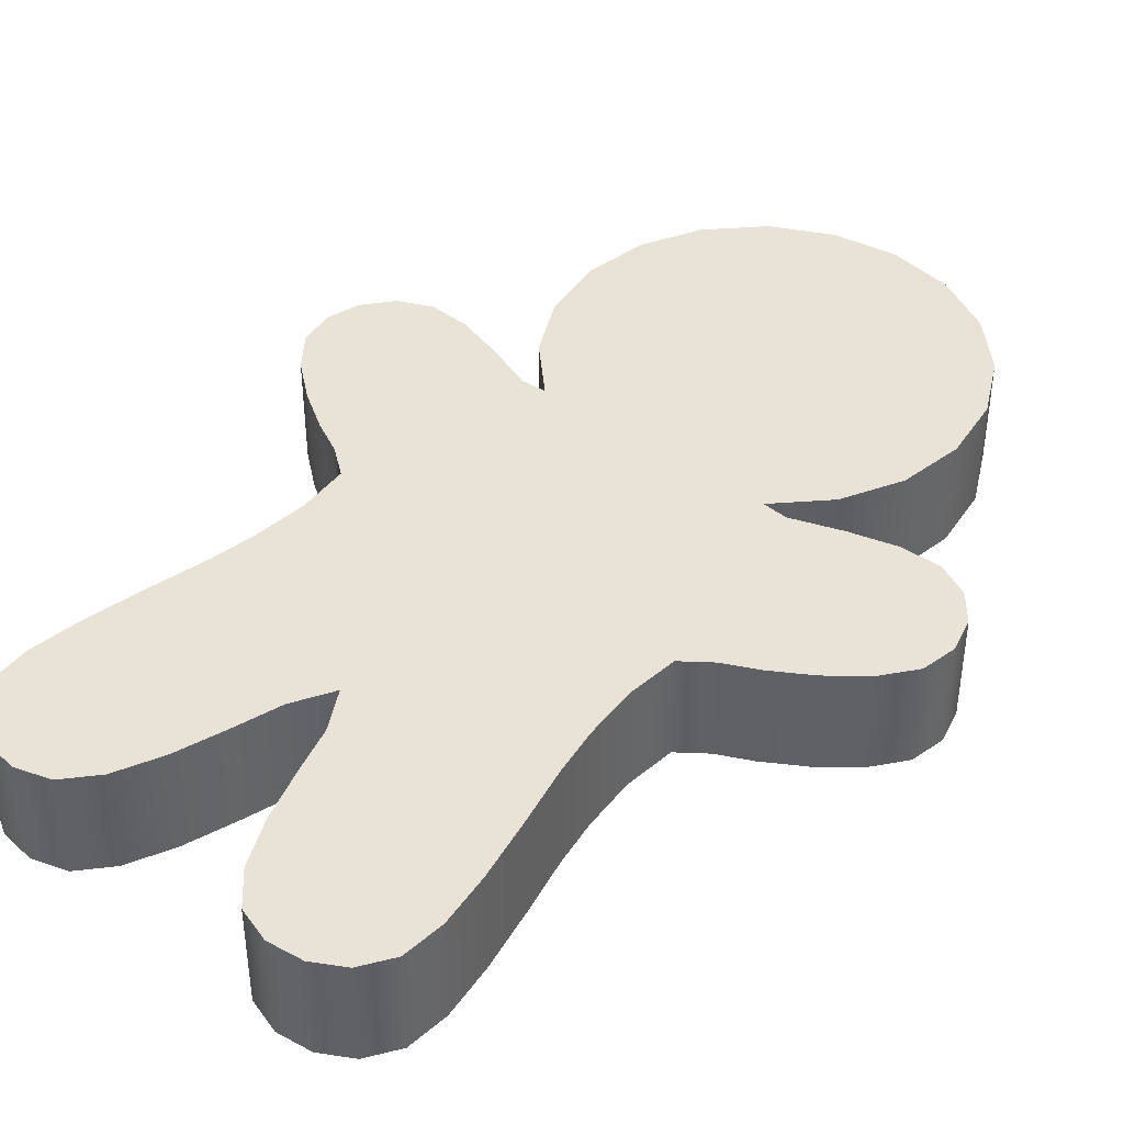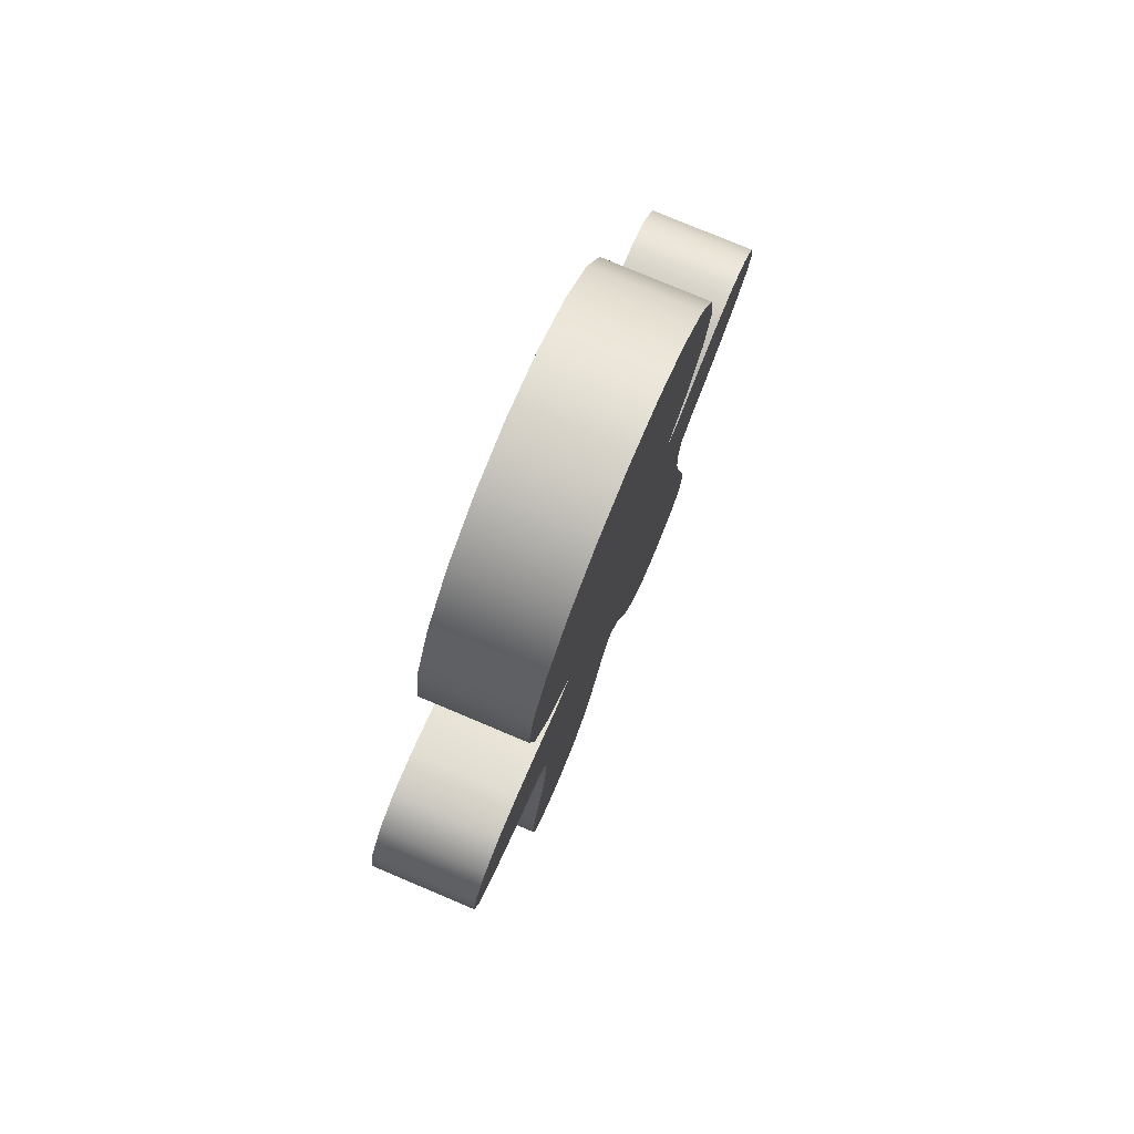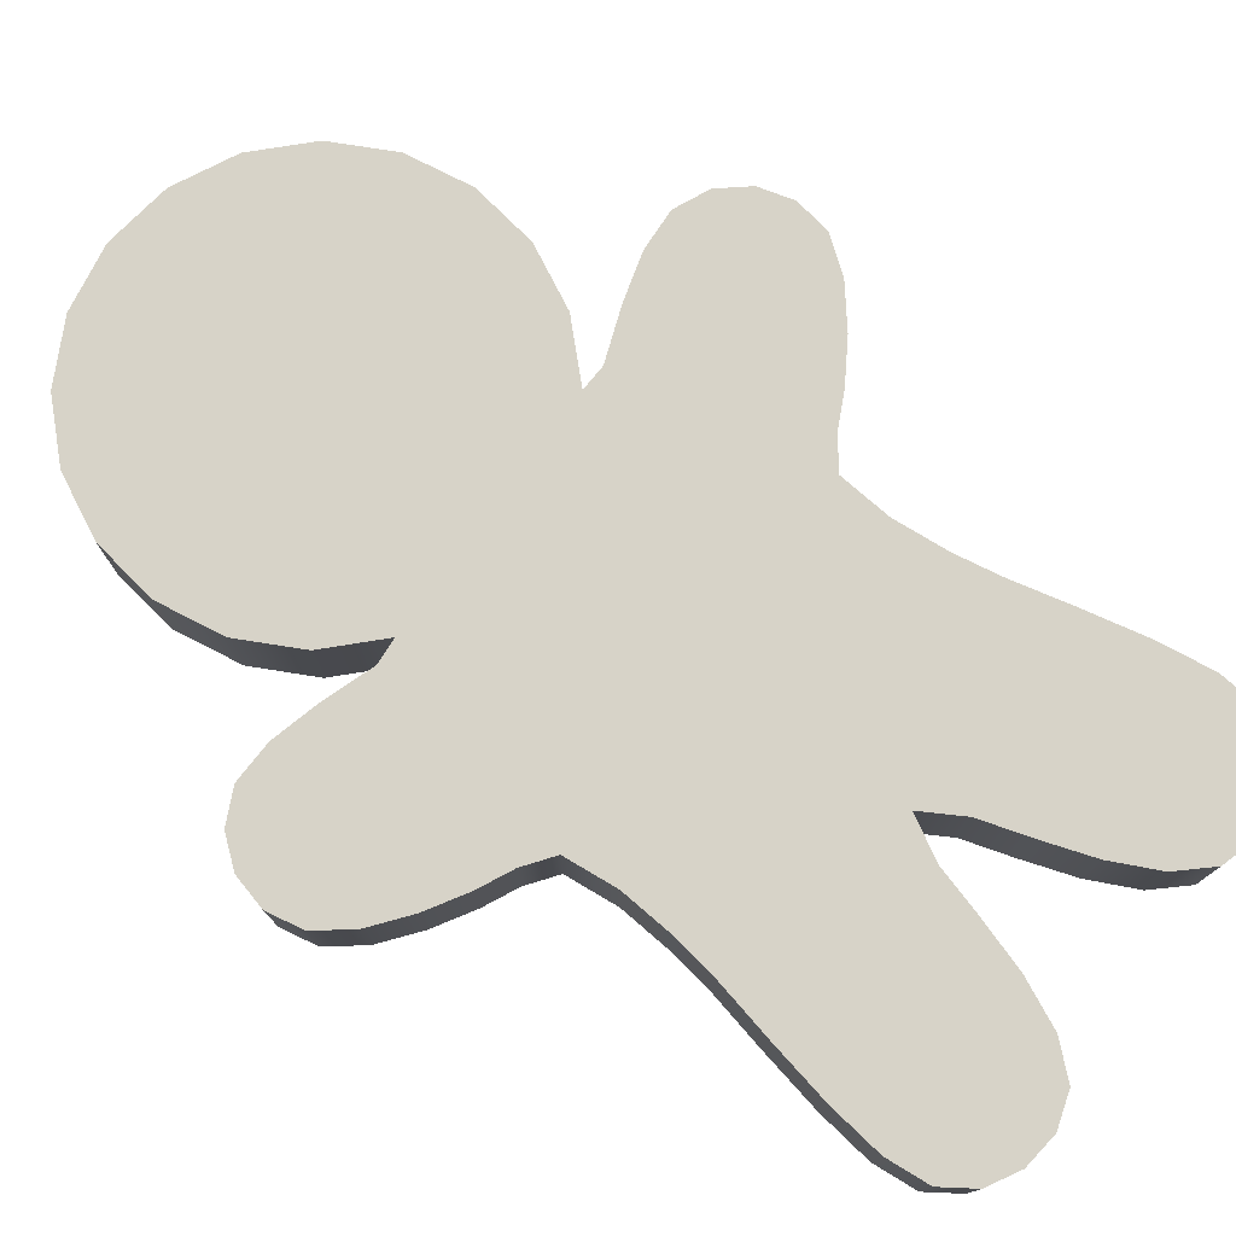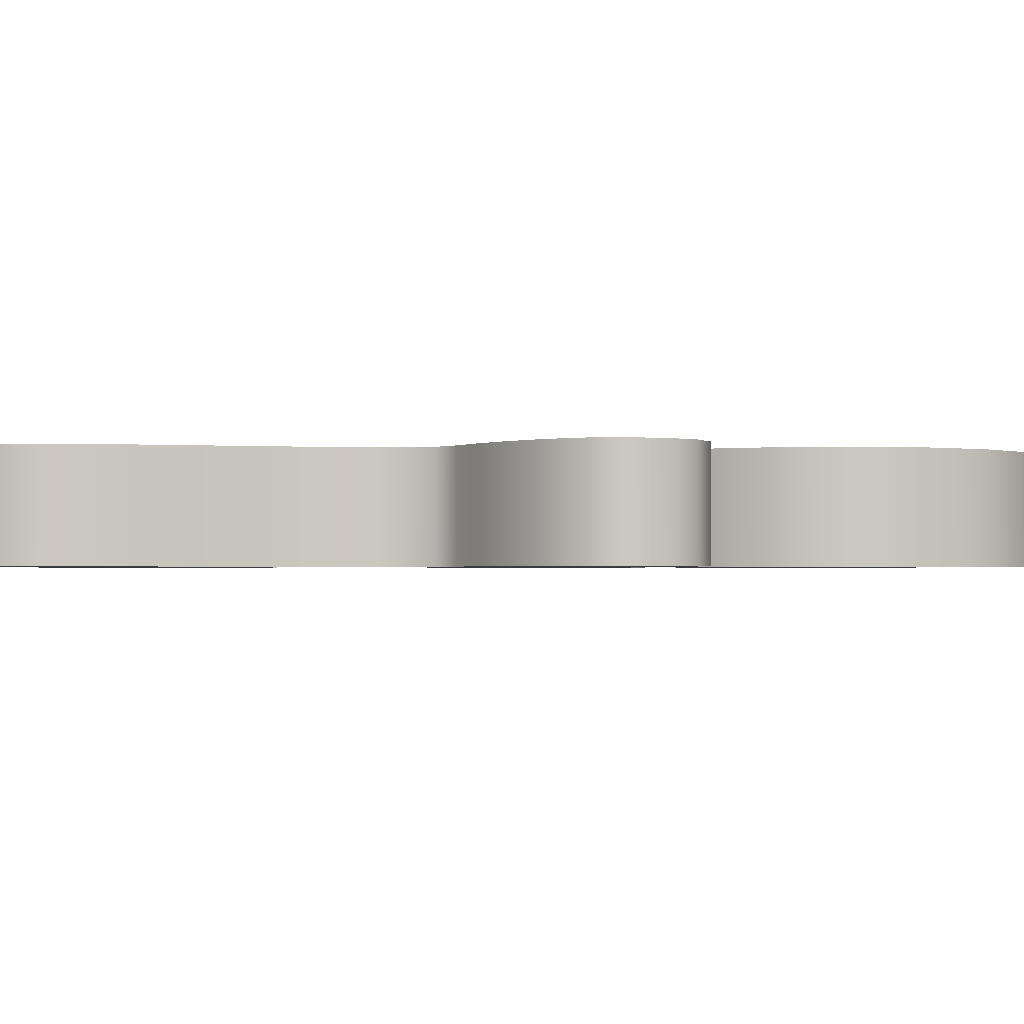
<metadata>
{"format":"obj","ext":"obj","renderer":"f3d","projection":"perspective","resolution":1024,"background":"white","views":[{"elev":41.7,"azim":39.8,"up":"+Z"},{"elev":78.7,"azim":112.8,"up":"+Y"},{"elev":77.2,"azim":-54.1,"up":"+Z"},{"elev":-1.4,"azim":87.2,"up":"+Z"}]}
</metadata>
<code>
g meger3d_Char_sundries_C1_3
v -0.1372 -0.1656 -0.03749
v -0.08221 -0.2063 -0.03749
v -0.08169 -0.1057 -0.03749
v -0.1315 -0.1328 -0.03749
v -0.1282 -0.09388 -0.03749
v -1.907e-07 -0.1038 -0.03749
v -0.01608 -0.2257 -0.03749
v -1.907e-07 -0.1974 -0.03749
v 0.01608 -0.2257 -0.03749
v 0.08169 -0.1057 -0.03749
v 0.08221 -0.2063 -0.03749
v 0.1315 -0.1328 -0.03749
v 0.1372 -0.1656 -0.03749
v 0.1282 -0.09388 -0.03749
v -0.1316 -0.05676 -0.03749
v -0.08279 -0.01823 -0.03749
v -0.1512 -0.04198 -0.03749
v 0.08279 -0.01823 -0.03749
v 0.1316 -0.05676 -0.03749
v 0.1512 -0.04198 -0.03749
v -1.907e-07 0.03928 -0.03749
v -0.08761 0.08795 -0.03749
v 0.08761 0.08795 -0.03749
v -0.1821 0.04793 -0.03749
v -0.1747 -0.03049 -0.03749
v -0.202 -0.01367 -0.03749
v -0.1061 0.08689 -0.03749
v -0.1416 0.09964 -0.03749
v -0.1747 0.1087 -0.03749
v -0.2038 0.1099 -0.03749
v -0.2274 0.09901 -0.03749
v -0.2433 0.07957 -0.03749
v -0.2274 0.006711 -0.03749
v -0.2499 0.05528 -0.03749
v -0.2452 0.02978 -0.03749
v -1.907e-07 0.2085 -0.03749
v -0.1206 0.1209 -0.03749
v -0.1418 0.1625 -0.03749
v -0.1491 0.2085 -0.03749
v -0.1418 0.2546 -0.03749
v -0.1206 0.2962 -0.03749
v -0.08761 0.3291 -0.03749
v -0.04606 0.3503 -0.03749
v -1.907e-07 0.3576 -0.03749
v 0.04606 0.3503 -0.03749
v 0.08761 0.3291 -0.03749
v 0.1206 0.2962 -0.03749
v 0.1418 0.2546 -0.03749
v 0.1491 0.2085 -0.03749
v 0.1418 0.1625 -0.03749
v 0.1206 0.1209 -0.03749
v 0.1061 0.08689 -0.03749
v 0.1821 0.04793 -0.03749
v 0.1416 0.09964 -0.03749
v 0.1747 -0.03049 -0.03749
v 0.202 -0.01367 -0.03749
v 0.2274 0.006711 -0.03749
v 0.2452 0.02978 -0.03749
v 0.2499 0.05528 -0.03749
v 0.2433 0.07957 -0.03749
v 0.1747 0.1087 -0.03749
v 0.2274 0.09901 -0.03749
v 0.2038 0.1099 -0.03749
v -0.02591 -0.2588 -0.03749
v -0.1035 -0.2954 -0.03749
v -0.03807 -0.2958 -0.03749
v -0.1561 -0.251 -0.03749
v -0.1467 -0.2065 -0.03749
v -0.1614 -0.2897 -0.03749
v -0.1589 -0.3205 -0.03749
v -0.1446 -0.3421 -0.03749
v -0.1227 -0.3545 -0.03749
v -0.05344 -0.3284 -0.03749
v -0.09742 -0.3576 -0.03749
v -0.07293 -0.35 -0.03749
v 0.1467 -0.2065 -0.03749
v 0.1035 -0.2954 -0.03749
v 0.1561 -0.251 -0.03749
v 0.03807 -0.2958 -0.03749
v 0.02591 -0.2588 -0.03749
v 0.05344 -0.3284 -0.03749
v 0.07293 -0.35 -0.03749
v 0.09742 -0.3576 -0.03749
v 0.1227 -0.3545 -0.03749
v 0.1614 -0.2897 -0.03749
v 0.1446 -0.3421 -0.03749
v 0.1589 -0.3205 -0.03749
v -0.1372 -0.1656 0.03749
v -0.1315 -0.1328 0.03749
v -0.08169 -0.1057 0.03749
v -0.08221 -0.2063 0.03749
v -0.1282 -0.09388 0.03749
v -1.907e-07 -0.1038 0.03749
v -0.01608 -0.2257 0.03749
v -1.907e-07 -0.1974 0.03749
v 0.01608 -0.2257 0.03749
v 0.08169 -0.1057 0.03749
v 0.08221 -0.2063 0.03749
v 0.1315 -0.1328 0.03749
v 0.1372 -0.1656 0.03749
v 0.1282 -0.09388 0.03749
v -0.1316 -0.05676 0.03749
v -0.08279 -0.01823 0.03749
v -0.1512 -0.04198 0.03749
v 0.08279 -0.01823 0.03749
v 0.1316 -0.05676 0.03749
v 0.1512 -0.04198 0.03749
v -1.907e-07 0.03928 0.03749
v -0.08761 0.08795 0.03749
v 0.08761 0.08795 0.03749
v -0.1821 0.04793 0.03749
v -0.1747 -0.03049 0.03749
v -0.202 -0.01367 0.03749
v -0.1061 0.08689 0.03749
v -0.1416 0.09964 0.03749
v -0.1747 0.1087 0.03749
v -0.2038 0.1099 0.03749
v -0.2274 0.09901 0.03749
v -0.2433 0.07957 0.03749
v -0.2274 0.006711 0.03749
v -0.2499 0.05528 0.03749
v -0.2452 0.02978 0.03749
v -1.907e-07 0.2085 0.03749
v -0.1206 0.1209 0.03749
v -0.1418 0.1625 0.03749
v -0.1491 0.2085 0.03749
v -0.1418 0.2546 0.03749
v -0.1206 0.2962 0.03749
v -0.08761 0.3291 0.03749
v -0.04606 0.3503 0.03749
v -1.907e-07 0.3576 0.03749
v 0.04606 0.3503 0.03749
v 0.08761 0.3291 0.03749
v 0.1206 0.2962 0.03749
v 0.1418 0.2546 0.03749
v 0.1491 0.2085 0.03749
v 0.1418 0.1625 0.03749
v 0.1206 0.1209 0.03749
v 0.1061 0.08689 0.03749
v 0.1821 0.04793 0.03749
v 0.1416 0.09964 0.03749
v 0.1747 -0.03049 0.03749
v 0.202 -0.01367 0.03749
v 0.2274 0.006711 0.03749
v 0.2452 0.02978 0.03749
v 0.2499 0.05528 0.03749
v 0.2433 0.07957 0.03749
v 0.1747 0.1087 0.03749
v 0.2274 0.09901 0.03749
v 0.2038 0.1099 0.03749
v -0.02591 -0.2588 0.03749
v -0.1035 -0.2954 0.03749
v -0.03807 -0.2958 0.03749
v -0.1561 -0.251 0.03749
v -0.1467 -0.2065 0.03749
v -0.1614 -0.2897 0.03749
v -0.1589 -0.3205 0.03749
v -0.1446 -0.3421 0.03749
v -0.1227 -0.3545 0.03749
v -0.05344 -0.3284 0.03749
v -0.09742 -0.3576 0.03749
v -0.07293 -0.35 0.03749
v 0.1467 -0.2065 0.03749
v 0.1035 -0.2954 0.03749
v 0.1561 -0.251 0.03749
v 0.03807 -0.2958 0.03749
v 0.02591 -0.2588 0.03749
v 0.05344 -0.3284 0.03749
v 0.07293 -0.35 0.03749
v 0.09742 -0.3576 0.03749
v 0.1227 -0.3545 0.03749
v 0.1614 -0.2897 0.03749
v 0.1446 -0.3421 0.03749
v 0.1589 -0.3205 0.03749
v -0.1315 -0.1328 0.03749
v -0.1372 -0.1656 0.03749
v -0.1372 -0.1656 -0.03749
v -0.1315 -0.1328 -0.03749
v -0.1282 -0.09388 0.03749
v -0.1282 -0.09388 -0.03749
v -0.1316 -0.05676 0.03749
v -0.1316 -0.05676 -0.03749
v -0.1512 -0.04198 0.03749
v -0.1512 -0.04198 -0.03749
v -0.1467 -0.2065 -0.03749
v -0.1467 -0.2065 0.03749
v -0.1561 -0.251 -0.03749
v -0.1561 -0.251 0.03749
v -0.1614 -0.2897 -0.03749
v -0.1614 -0.2897 0.03749
v -0.1589 -0.3205 -0.03749
v -0.1589 -0.3205 0.03749
v -0.1446 -0.3421 -0.03749
v -0.1446 -0.3421 0.03749
v -0.01608 -0.2257 0.03749
v -1.907e-07 -0.1974 0.03749
v -1.907e-07 -0.1974 -0.03749
v -0.01608 -0.2257 -0.03749
v -0.02591 -0.2588 0.03749
v -0.02591 -0.2588 -0.03749
v -0.03807 -0.2958 0.03749
v -0.03807 -0.2958 -0.03749
v -0.05344 -0.3284 0.03749
v -0.05344 -0.3284 -0.03749
v -0.07293 -0.35 0.03749
v -0.07293 -0.35 -0.03749
v -1.907e-07 -0.1974 0.03749
v 0.01608 -0.2257 0.03749
v 0.01608 -0.2257 -0.03749
v -1.907e-07 -0.1974 -0.03749
v 0.02591 -0.2588 -0.03749
v 0.02591 -0.2588 0.03749
v 0.03807 -0.2958 -0.03749
v 0.03807 -0.2958 0.03749
v 0.05344 -0.3284 -0.03749
v 0.05344 -0.3284 0.03749
v 0.07293 -0.35 -0.03749
v 0.07293 -0.35 0.03749
v 0.1372 -0.1656 0.03749
v 0.1315 -0.1328 0.03749
v 0.1315 -0.1328 -0.03749
v 0.1372 -0.1656 -0.03749
v 0.1282 -0.09388 -0.03749
v 0.1282 -0.09388 0.03749
v 0.1316 -0.05676 -0.03749
v 0.1316 -0.05676 0.03749
v 0.1512 -0.04198 -0.03749
v 0.1512 -0.04198 0.03749
v 0.1467 -0.2065 0.03749
v 0.1467 -0.2065 -0.03749
v 0.1561 -0.251 0.03749
v 0.1561 -0.251 -0.03749
v 0.1614 -0.2897 0.03749
v 0.1614 -0.2897 -0.03749
v 0.1589 -0.3205 0.03749
v 0.1589 -0.3205 -0.03749
v 0.1446 -0.3421 0.03749
v 0.1446 -0.3421 -0.03749
v -0.1747 -0.03049 0.03749
v -0.1512 -0.04198 0.03749
v -0.1512 -0.04198 -0.03749
v -0.1747 -0.03049 -0.03749
v -0.202 -0.01367 0.03749
v -0.202 -0.01367 -0.03749
v -0.2274 0.006711 0.03749
v -0.2274 0.006711 -0.03749
v -0.2452 0.02978 0.03749
v -0.2452 0.02978 -0.03749
v -0.08761 0.08795 0.03749
v -0.1061 0.08689 0.03749
v -0.1061 0.08689 -0.03749
v -0.08761 0.08795 -0.03749
v -0.1416 0.09964 -0.03749
v -0.1416 0.09964 0.03749
v -0.1747 0.1087 -0.03749
v -0.1747 0.1087 0.03749
v -0.2038 0.1099 -0.03749
v -0.2038 0.1099 0.03749
v -0.2274 0.09901 -0.03749
v -0.2274 0.09901 0.03749
v -0.2433 0.07957 -0.03749
v -0.2433 0.07957 0.03749
v -0.2433 0.07957 0.03749
v -0.2499 0.05528 0.03749
v -0.2499 0.05528 -0.03749
v -0.2433 0.07957 -0.03749
v -0.2452 0.02978 -0.03749
v -0.2452 0.02978 0.03749
v 0.1416 0.09964 0.03749
v 0.1061 0.08689 0.03749
v 0.1061 0.08689 -0.03749
v 0.1416 0.09964 -0.03749
v 0.1747 0.1087 0.03749
v 0.1747 0.1087 -0.03749
v 0.2038 0.1099 0.03749
v 0.2038 0.1099 -0.03749
v 0.2274 0.09901 0.03749
v 0.2274 0.09901 -0.03749
v 0.2433 0.07957 0.03749
v 0.2433 0.07957 -0.03749
v 0.08761 0.08795 -0.03749
v 0.08761 0.08795 0.03749
v 0.1512 -0.04198 0.03749
v 0.1747 -0.03049 0.03749
v 0.1747 -0.03049 -0.03749
v 0.1512 -0.04198 -0.03749
v 0.202 -0.01367 -0.03749
v 0.202 -0.01367 0.03749
v 0.2274 0.006711 -0.03749
v 0.2274 0.006711 0.03749
v 0.2452 0.02978 -0.03749
v 0.2452 0.02978 0.03749
v 0.2452 0.02978 0.03749
v 0.2499 0.05528 0.03749
v 0.2499 0.05528 -0.03749
v 0.2452 0.02978 -0.03749
v 0.2433 0.07957 -0.03749
v 0.2433 0.07957 0.03749
v -0.1446 -0.3421 0.03749
v -0.1227 -0.3545 0.03749
v -0.1227 -0.3545 -0.03749
v -0.1446 -0.3421 -0.03749
v -0.09742 -0.3576 -0.03749
v -0.09742 -0.3576 0.03749
v -0.07293 -0.35 -0.03749
v -0.07293 -0.35 0.03749
v 0.07293 -0.35 0.03749
v 0.09742 -0.3576 0.03749
v 0.09742 -0.3576 -0.03749
v 0.07293 -0.35 -0.03749
v 0.1227 -0.3545 -0.03749
v 0.1227 -0.3545 0.03749
v 0.1446 -0.3421 -0.03749
v 0.1446 -0.3421 0.03749
v 0.1418 0.2546 0.03749
v 0.1206 0.2962 0.03749
v 0.1206 0.2962 -0.03749
v 0.1418 0.2546 -0.03749
v 0.08761 0.3291 -0.03749
v 0.08761 0.3291 0.03749
v 0.1491 0.2085 0.03749
v 0.1491 0.2085 -0.03749
v 0.1418 0.1625 0.03749
v 0.1418 0.1625 -0.03749
v 0.1206 0.1209 0.03749
v 0.1206 0.1209 -0.03749
v 0.08761 0.08795 0.03749
v 0.08761 0.08795 -0.03749
v 0.08761 0.3291 0.03749
v 0.04606 0.3503 0.03749
v 0.04606 0.3503 -0.03749
v 0.08761 0.3291 -0.03749
v -1.907e-07 0.3576 -0.03749
v -1.907e-07 0.3576 0.03749
v -0.04606 0.3503 -0.03749
v -0.04606 0.3503 0.03749
v -0.08761 0.3291 -0.03749
v -0.08761 0.3291 0.03749
v -0.1206 0.2962 -0.03749
v -0.1206 0.2962 0.03749
v -0.1206 0.2962 0.03749
v -0.1418 0.2546 0.03749
v -0.1418 0.2546 -0.03749
v -0.1206 0.2962 -0.03749
v -0.1491 0.2085 -0.03749
v -0.1491 0.2085 0.03749
v -0.1418 0.1625 -0.03749
v -0.1418 0.1625 0.03749
v -0.1206 0.1209 -0.03749
v -0.1206 0.1209 0.03749
v -0.08761 0.08795 -0.03749
v -0.08761 0.08795 0.03749
g meger3d_Char_sundries_C1_3_0
f 3 2 1
f 4 3 1
f 5 3 4
f 3 6 2
f 6 7 2
f 6 8 7
f 8 6 9
f 6 10 9
f 10 11 9
f 10 12 11
f 12 13 11
f 14 12 10
f 15 3 5
f 3 16 6
f 3 15 16
f 16 15 17
f 18 10 6
f 10 19 14
f 10 18 19
f 19 18 20
f 6 16 21
f 18 6 21
f 21 16 22
f 18 21 23
f 24 16 17
f 25 24 17
f 26 24 25
f 27 22 16
f 24 27 16
f 28 27 24
f 29 28 24
f 30 29 24
f 31 30 24
f 32 31 24
f 33 24 26
f 34 32 24
f 34 24 33
f 35 34 33
f 36 21 22
f 36 23 21
f 36 22 37
f 36 37 38
f 36 38 39
f 36 39 40
f 36 40 41
f 36 41 42
f 36 42 43
f 36 43 44
f 36 44 45
f 36 45 46
f 36 46 47
f 36 47 48
f 36 48 49
f 36 49 50
f 36 50 51
f 36 51 23
f 52 18 23
f 53 18 52
f 54 53 52
f 53 55 18
f 55 20 18
f 56 55 53
f 57 56 53
f 58 57 53
f 59 58 53
f 60 59 53
f 61 53 54
f 62 60 53
f 62 53 61
f 63 62 61
f 64 2 7
f 65 2 64
f 66 65 64
f 65 67 2
f 67 68 2
f 68 1 2
f 69 67 65
f 70 69 65
f 71 70 65
f 72 71 65
f 73 65 66
f 74 72 65
f 74 65 73
f 75 74 73
f 76 11 13
f 77 11 76
f 78 77 76
f 77 79 11
f 79 80 11
f 80 9 11
f 81 79 77
f 82 81 77
f 83 82 77
f 84 83 77
f 85 77 78
f 86 84 77
f 86 77 85
f 87 86 85
f 90 89 88
f 91 90 88
f 90 92 89
f 93 90 91
f 94 93 91
f 95 93 94
f 93 95 96
f 97 93 96
f 98 97 96
f 99 97 98
f 100 99 98
f 99 101 97
f 90 102 92
f 103 90 93
f 102 90 103
f 102 103 104
f 97 105 93
f 106 97 101
f 105 97 106
f 105 106 107
f 103 93 108
f 93 105 108
f 103 108 109
f 108 105 110
f 103 111 104
f 111 112 104
f 111 113 112
f 109 114 103
f 114 111 103
f 114 115 111
f 115 116 111
f 116 117 111
f 117 118 111
f 118 119 111
f 111 120 113
f 119 121 111
f 111 121 120
f 121 122 120
f 108 123 109
f 110 123 108
f 109 123 124
f 124 123 125
f 125 123 126
f 126 123 127
f 127 123 128
f 128 123 129
f 129 123 130
f 130 123 131
f 131 123 132
f 132 123 133
f 133 123 134
f 134 123 135
f 135 123 136
f 136 123 137
f 137 123 138
f 138 123 110
f 105 139 110
f 105 140 139
f 140 141 139
f 142 140 105
f 107 142 105
f 142 143 140
f 143 144 140
f 144 145 140
f 145 146 140
f 146 147 140
f 140 148 141
f 147 149 140
f 140 149 148
f 149 150 148
f 91 151 94
f 91 152 151
f 152 153 151
f 154 152 91
f 155 154 91
f 88 155 91
f 154 156 152
f 156 157 152
f 157 158 152
f 158 159 152
f 152 160 153
f 159 161 152
f 152 161 160
f 161 162 160
f 98 163 100
f 98 164 163
f 164 165 163
f 166 164 98
f 167 166 98
f 96 167 98
f 166 168 164
f 168 169 164
f 169 170 164
f 170 171 164
f 164 172 165
f 171 173 164
f 164 173 172
f 173 174 172
f 177 176 175
f 178 177 175
f 178 175 179
f 180 178 179
f 180 179 181
f 182 180 181
f 182 181 183
f 184 182 183
f 177 185 176
f 185 186 176
f 185 187 186
f 187 188 186
f 187 189 188
f 189 190 188
f 189 191 190
f 191 192 190
f 191 193 192
f 193 194 192
f 197 196 195
f 198 197 195
f 198 195 199
f 200 198 199
f 200 199 201
f 202 200 201
f 202 201 203
f 204 202 203
f 204 203 205
f 206 204 205
f 209 208 207
f 210 209 207
f 209 211 208
f 211 212 208
f 211 213 212
f 213 214 212
f 213 215 214
f 215 216 214
f 215 217 216
f 217 218 216
f 221 220 219
f 222 221 219
f 221 223 220
f 223 224 220
f 223 225 224
f 225 226 224
f 225 227 226
f 227 228 226
f 222 219 229
f 230 222 229
f 230 229 231
f 232 230 231
f 232 231 233
f 234 232 233
f 234 233 235
f 236 234 235
f 236 235 237
f 238 236 237
f 241 240 239
f 242 241 239
f 242 239 243
f 244 242 243
f 244 243 245
f 246 244 245
f 246 245 247
f 248 246 247
f 251 250 249
f 252 251 249
f 251 253 250
f 253 254 250
f 253 255 254
f 255 256 254
f 255 257 256
f 257 258 256
f 257 259 258
f 259 260 258
f 259 261 260
f 261 262 260
f 265 264 263
f 266 265 263
f 265 267 264
f 267 268 264
f 271 270 269
f 272 271 269
f 272 269 273
f 274 272 273
f 274 273 275
f 276 274 275
f 276 275 277
f 278 276 277
f 278 277 279
f 280 278 279
f 271 281 270
f 281 282 270
f 285 284 283
f 286 285 283
f 285 287 284
f 287 288 284
f 287 289 288
f 289 290 288
f 289 291 290
f 291 292 290
f 295 294 293
f 296 295 293
f 295 297 294
f 297 298 294
f 301 300 299
f 302 301 299
f 301 303 300
f 303 304 300
f 303 305 304
f 305 306 304
f 309 308 307
f 310 309 307
f 309 311 308
f 311 312 308
f 311 313 312
f 313 314 312
f 317 316 315
f 318 317 315
f 317 319 316
f 319 320 316
f 318 315 321
f 322 318 321
f 322 321 323
f 324 322 323
f 324 323 325
f 326 324 325
f 326 325 327
f 328 326 327
f 331 330 329
f 332 331 329
f 331 333 330
f 333 334 330
f 333 335 334
f 335 336 334
f 335 337 336
f 337 338 336
f 337 339 338
f 339 340 338
f 343 342 341
f 344 343 341
f 343 345 342
f 345 346 342
f 345 347 346
f 347 348 346
f 347 349 348
f 349 350 348
f 349 351 350
f 351 352 350

</code>
